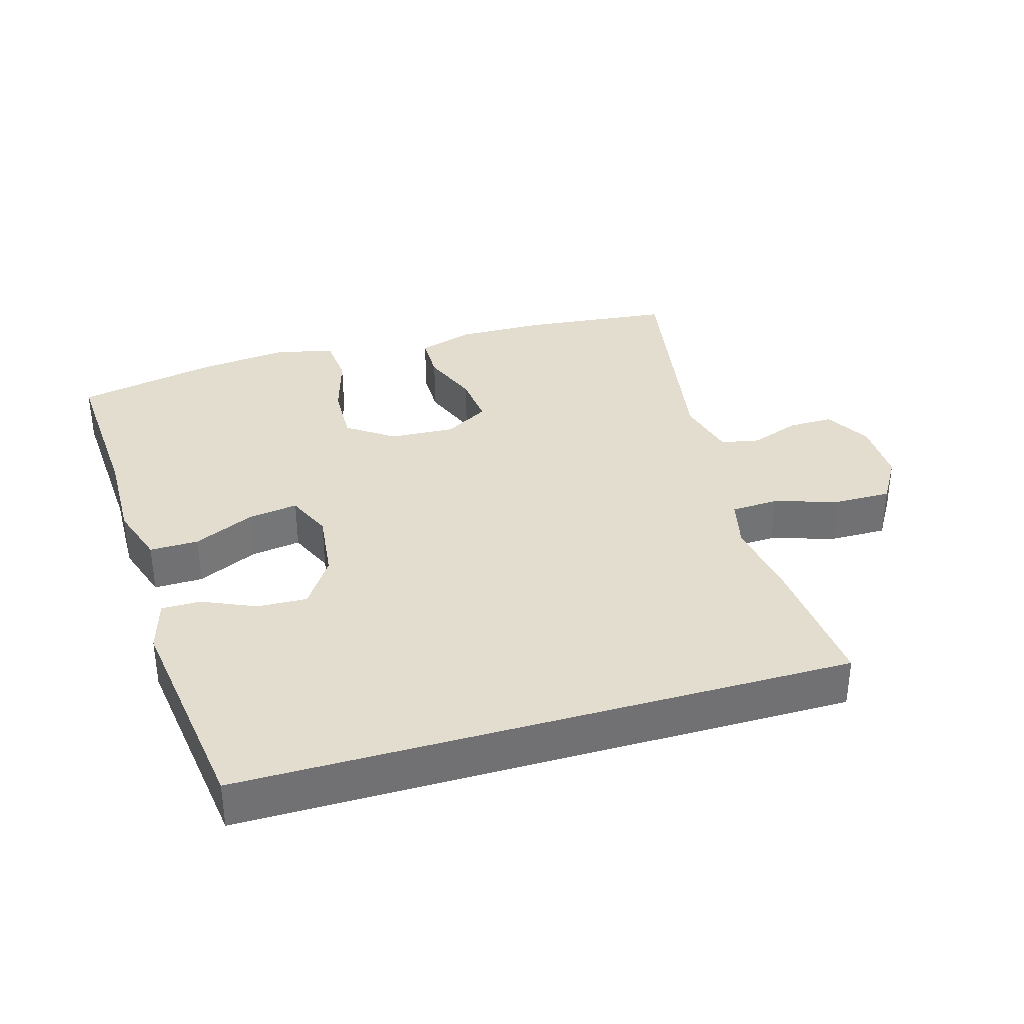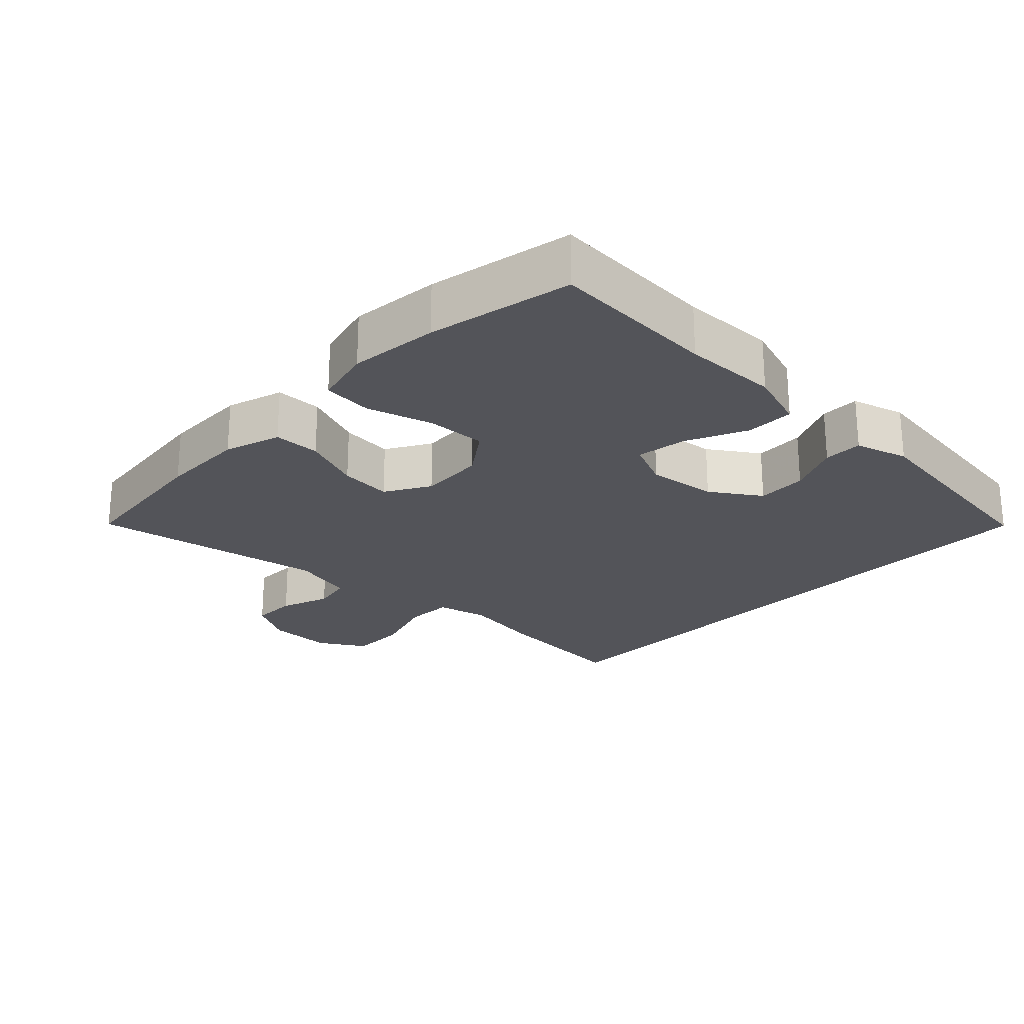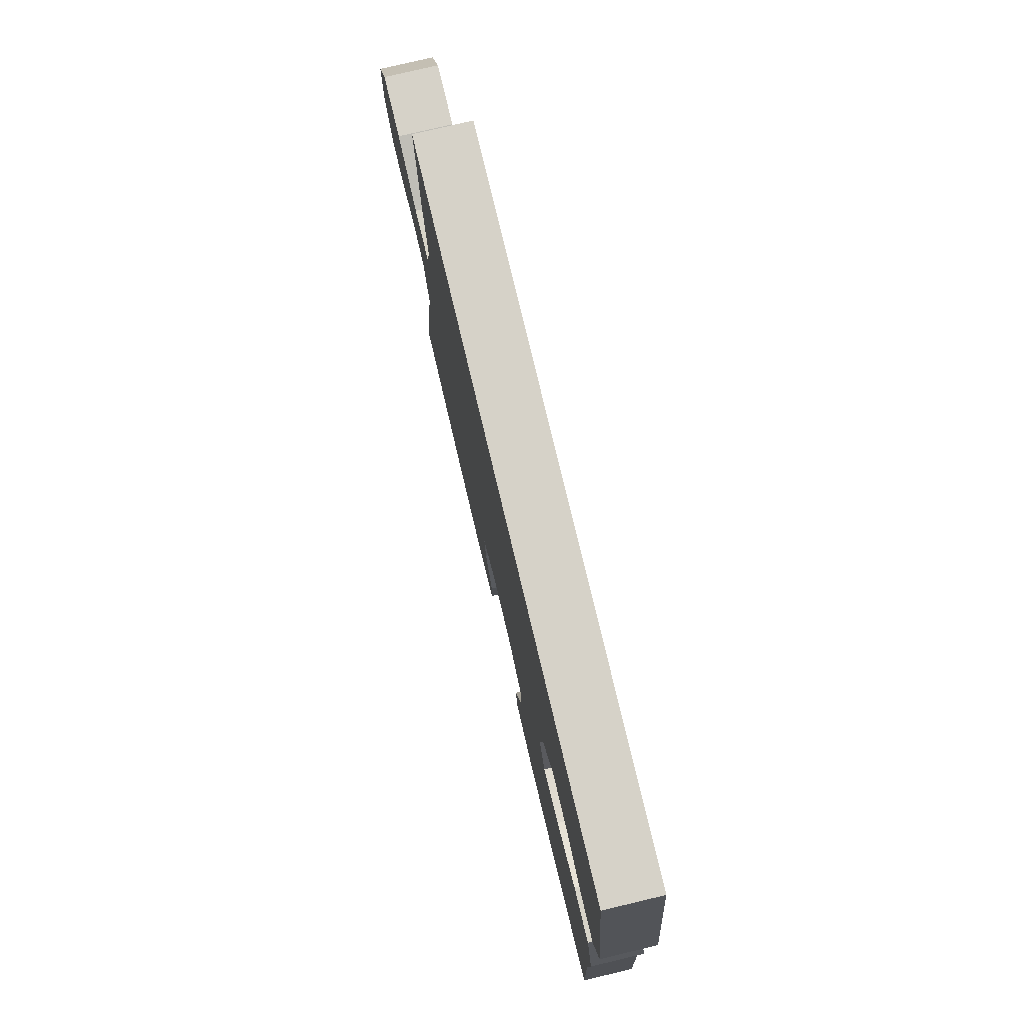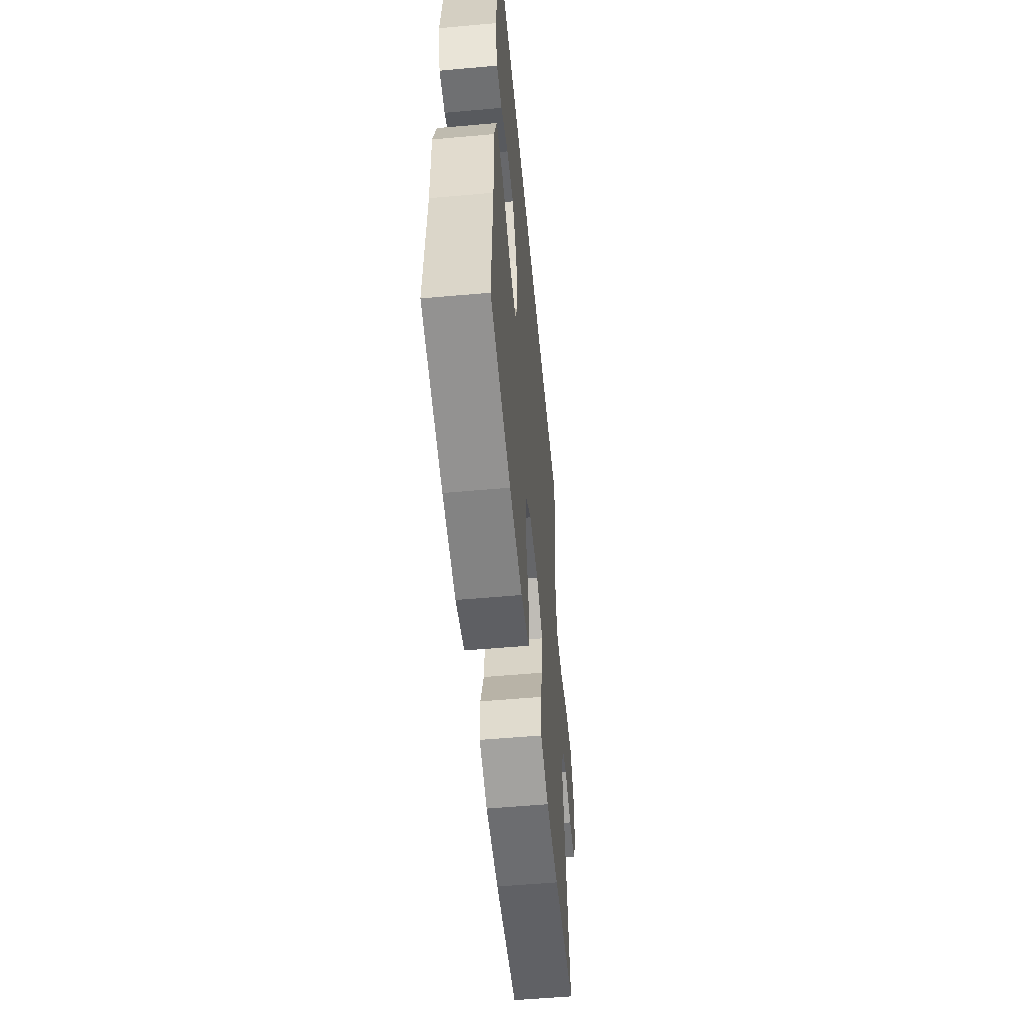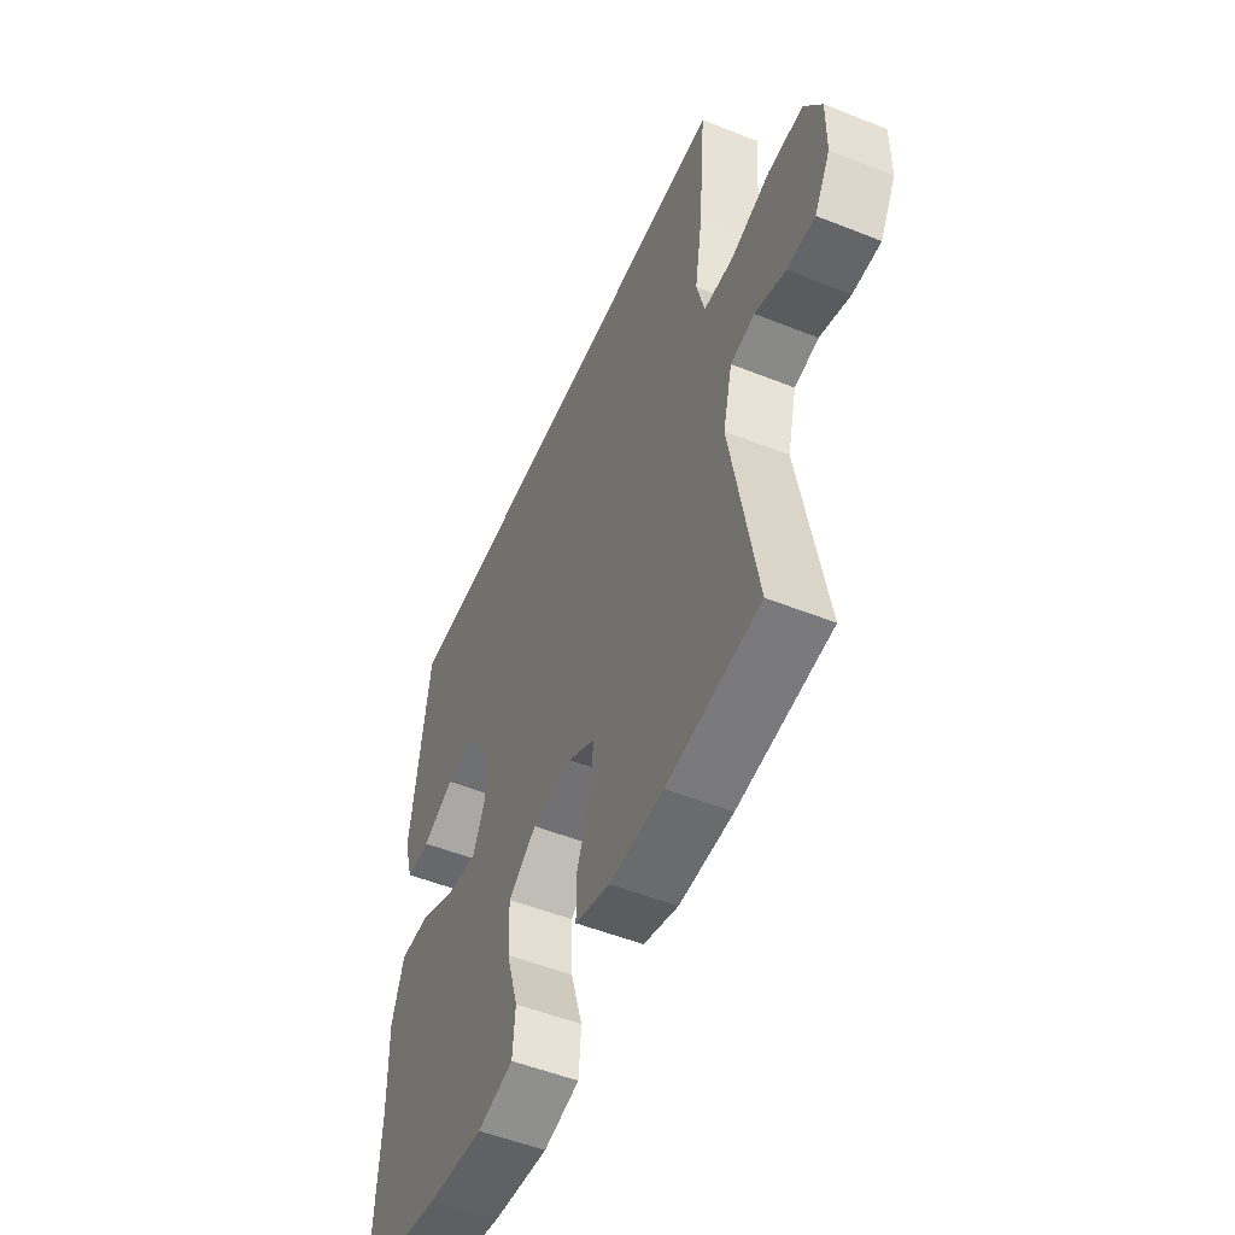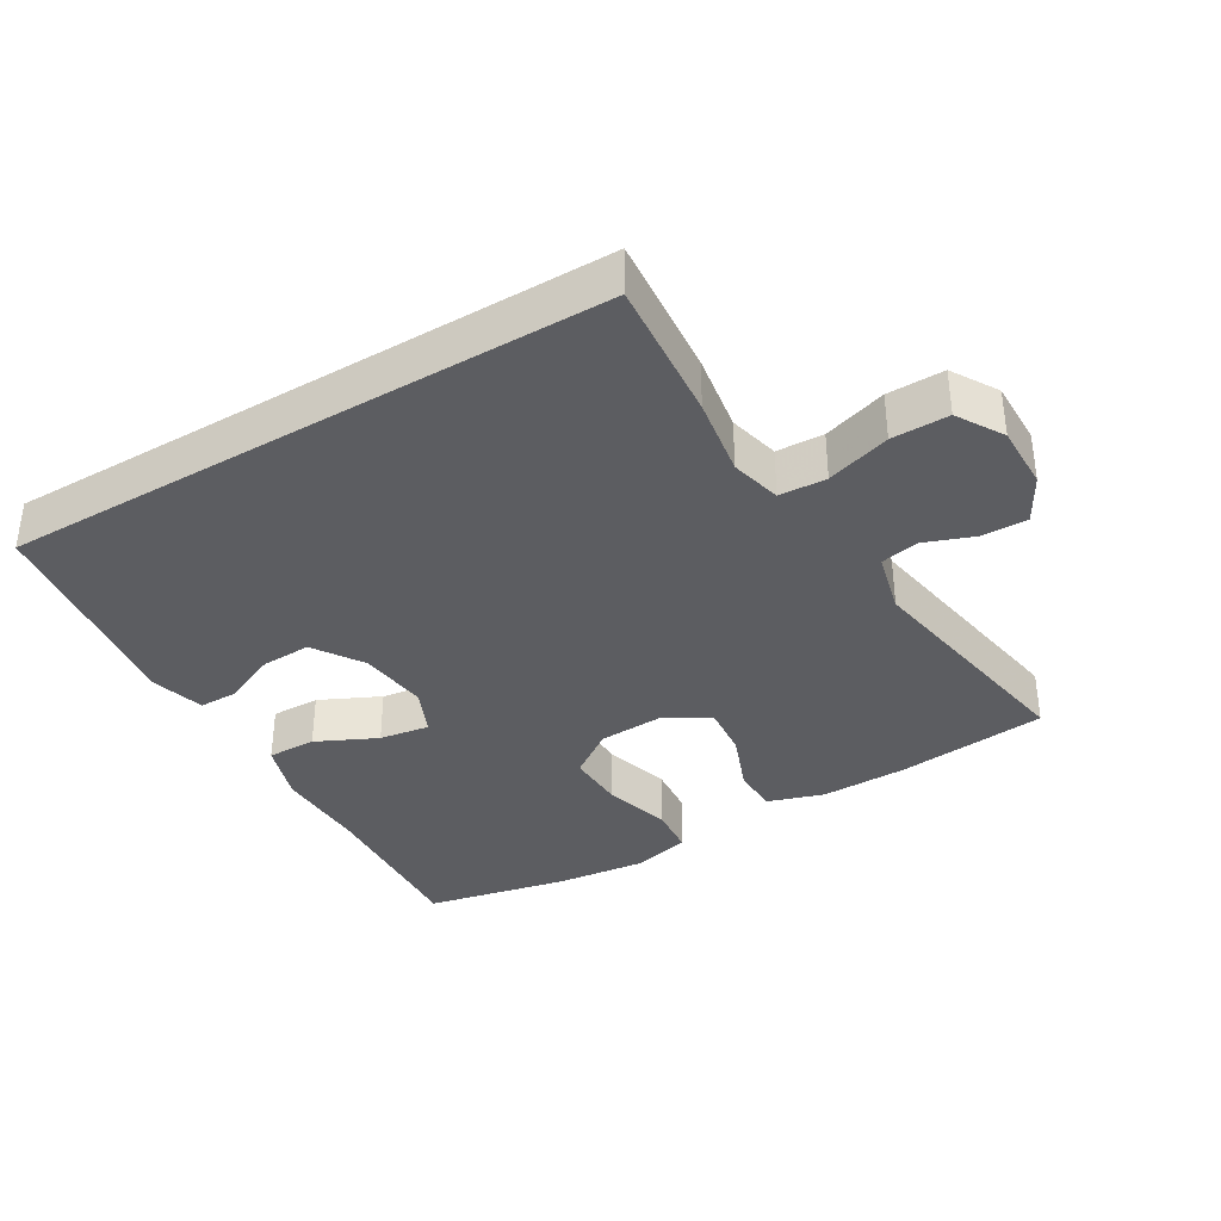
<metadata>
{"format":"obj","ext":"obj","renderer":"f3d","projection":"perspective","resolution":1024,"background":"white","views":[{"elev":34.9,"azim":-16.4,"up":"+Y"},{"elev":-23.8,"azim":-133.7,"up":"+Y"},{"elev":77.8,"azim":-103.4,"up":"+Z"},{"elev":-54.9,"azim":-84.6,"up":"+Z"},{"elev":-52.4,"azim":66.8,"up":"+Z"},{"elev":-36.6,"azim":30.7,"up":"+Y"}]}
</metadata>
<code>
v -0.5 0.07 -0.5
v -0.486 0.07 -0.26
v -0.489 0.07 -0.124
v -0.461 0.07 -0.038
v -0.391 0.07 -0.039
v -0.304 0.07 -0.08
v -0.232 0.07 -0.091
v -0.203 0.07 -0.025
v -0.215 0.07 0.075
v -0.262 0.07 0.146
v -0.334 0.07 0.143
v -0.41 0.07 0.109
v -0.466 0.07 0.109
v -0.488 0.07 0.185
v -0.446 0.07 0.5
v 0.428 0.07 0.5
v 0.411 0.07 0.295
v 0.393 0.07 0.182
v 0.411 0.07 0.109
v 0.479 0.07 0.106
v 0.571 0.07 0.135
v 0.653 0.07 0.136
v 0.693 0.07 0.07
v 0.692 0.07 -0.023
v 0.655 0.07 -0.089
v 0.59 0.07 -0.088
v 0.519 0.07 -0.062
v 0.463 0.07 -0.073
v 0.441 0.07 -0.162
v 0.5 0.07 -0.5
v 0.284 0.07 -0.523
v 0.159 0.07 -0.525
v 0.078 0.07 -0.499
v 0.077 0.07 -0.432
v 0.11 0.07 -0.347
v 0.117 0.07 -0.272
v 0.053 0.07 -0.234
v -0.041 0.07 -0.239
v -0.107 0.07 -0.286
v -0.104 0.07 -0.371
v -0.076 0.07 -0.466
v -0.082 0.07 -0.537
v -0.166 0.07 -0.557
v -0.294 0.07 -0.543
v -0.5 0 -0.5
v -0.486 0 -0.26
v -0.489 0 -0.124
v -0.461 0 -0.038
v -0.391 0 -0.039
v -0.304 0 -0.08
v -0.232 0 -0.091
v -0.203 0 -0.025
v -0.215 0 0.075
v -0.262 0 0.146
v -0.334 0 0.143
v -0.41 0 0.109
v -0.466 0 0.109
v -0.488 0 0.185
v -0.446 0 0.5
v 0.428 0 0.5
v 0.411 0 0.295
v 0.393 0 0.182
v 0.411 0 0.109
v 0.479 0 0.106
v 0.571 0 0.135
v 0.653 0 0.136
v 0.693 0 0.07
v 0.692 0 -0.023
v 0.655 0 -0.089
v 0.59 0 -0.088
v 0.519 0 -0.062
v 0.463 0 -0.073
v 0.441 0 -0.162
v 0.5 0 -0.5
v 0.284 0 -0.523
v 0.159 0 -0.525
v 0.078 0 -0.499
v 0.077 0 -0.432
v 0.11 0 -0.347
v 0.117 0 -0.272
v 0.053 0 -0.234
v -0.041 0 -0.239
v -0.107 0 -0.286
v -0.104 0 -0.371
v -0.076 0 -0.466
v -0.082 0 -0.537
v -0.166 0 -0.557
v -0.294 0 -0.543
f 43 44 1 2
f 40 41 42 43
f 39 40 43 2
f 38 39 2 3
f 37 38 3 4
f 32 33 34 35
f 32 35 36
f 29 30 31 32
f 28 29 32 36
f 24 25 26 27
f 24 27 28
f 23 24 28
f 20 21 22 23
f 19 20 23 28
f 15 16 17 18
f 15 18 19
f 11 12 13 14
f 10 11 14 15
f 9 10 15 19
f 4 5 6
f 37 4 6
f 37 6 7
f 19 28 36 37
f 8 9 19 37
f 7 8 37
f 46 45 88 87
f 87 86 85 84
f 46 87 84 83
f 47 46 83 82
f 48 47 82 81
f 79 78 77 76
f 80 79 76
f 76 75 74 73
f 80 76 73 72
f 71 70 69 68
f 72 71 68
f 72 68 67
f 67 66 65 64
f 72 67 64 63
f 62 61 60 59
f 63 62 59
f 58 57 56 55
f 59 58 55 54
f 63 59 54 53
f 50 49 48
f 50 48 81
f 51 50 81
f 81 80 72 63
f 81 63 53 52
f 81 52 51
f 1 45 46 2
f 2 46 47 3
f 3 47 48 4
f 4 48 49 5
f 5 49 50 6
f 6 50 51 7
f 7 51 52 8
f 8 52 53 9
f 9 53 54 10
f 10 54 55 11
f 11 55 56 12
f 12 56 57 13
f 13 57 58 14
f 14 58 59 15
f 15 59 60 16
f 16 60 61 17
f 17 61 62 18
f 18 62 63 19
f 19 63 64 20
f 20 64 65 21
f 21 65 66 22
f 22 66 67 23
f 23 67 68 24
f 24 68 69 25
f 25 69 70 26
f 26 70 71 27
f 27 71 72 28
f 28 72 73 29
f 29 73 74 30
f 30 74 75 31
f 31 75 76 32
f 32 76 77 33
f 33 77 78 34
f 34 78 79 35
f 35 79 80 36
f 36 80 81 37
f 37 81 82 38
f 38 82 83 39
f 39 83 84 40
f 40 84 85 41
f 41 85 86 42
f 42 86 87 43
f 43 87 88 44
f 44 88 45 1

</code>
